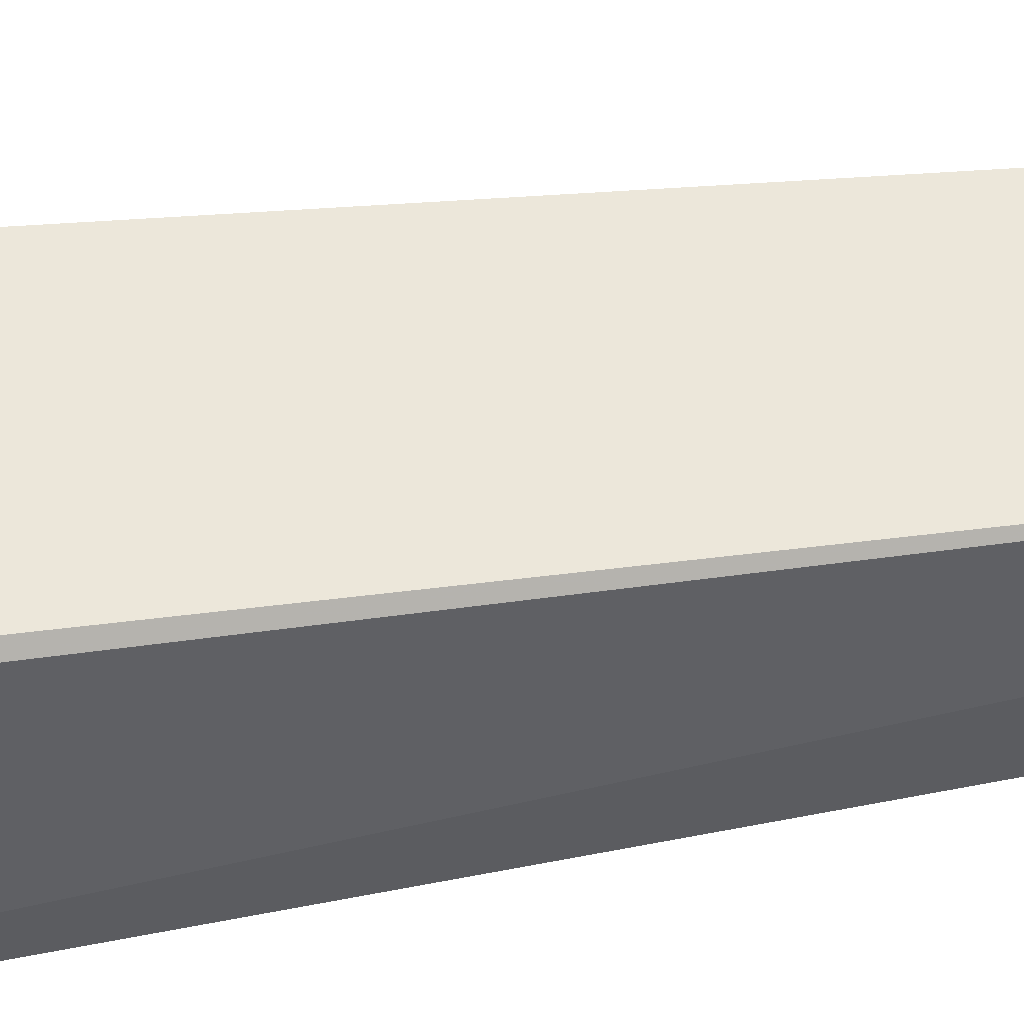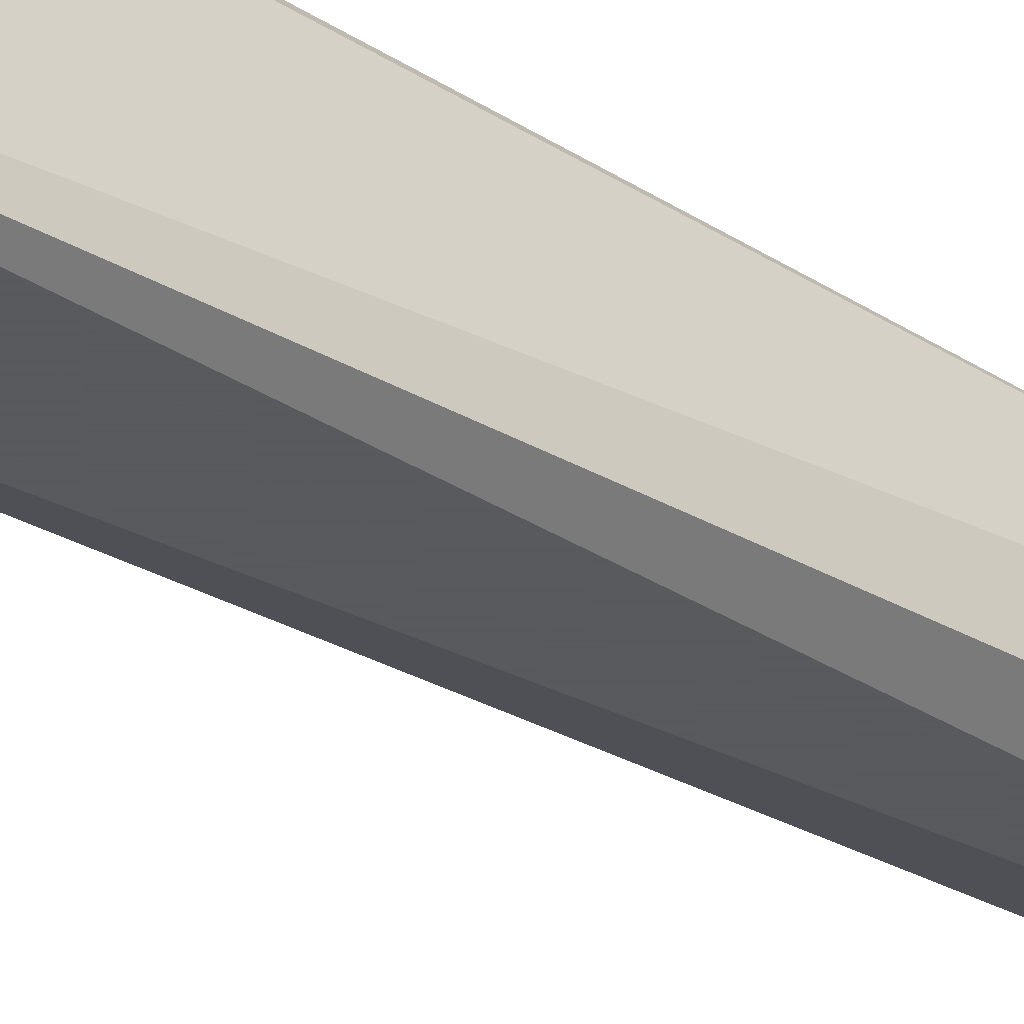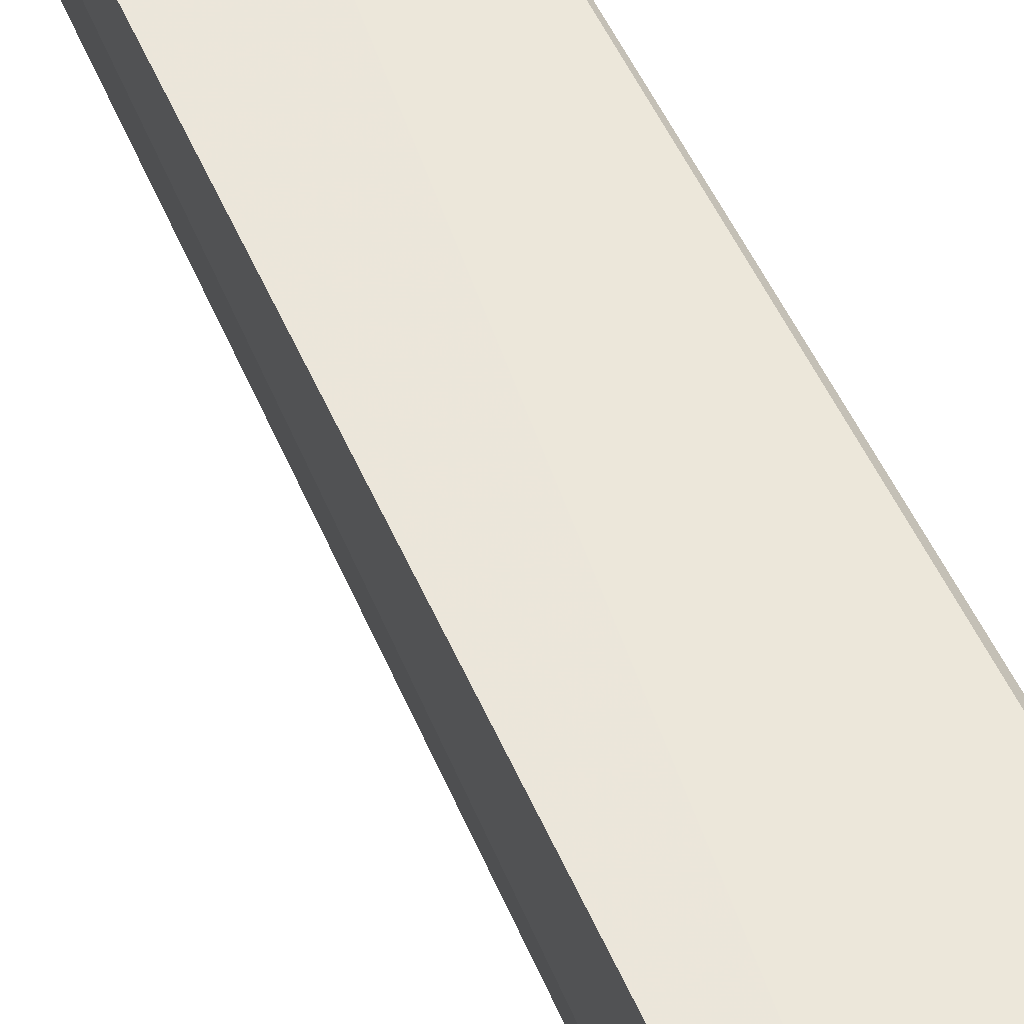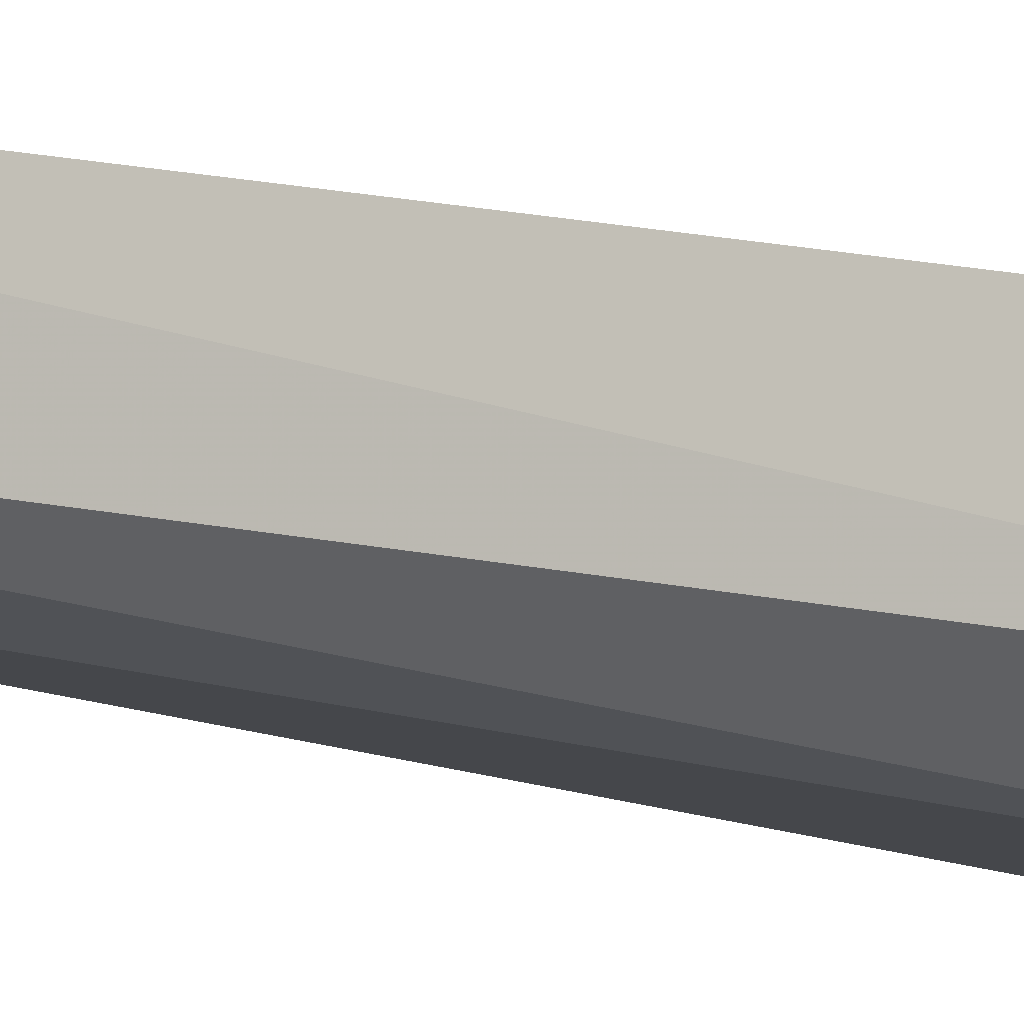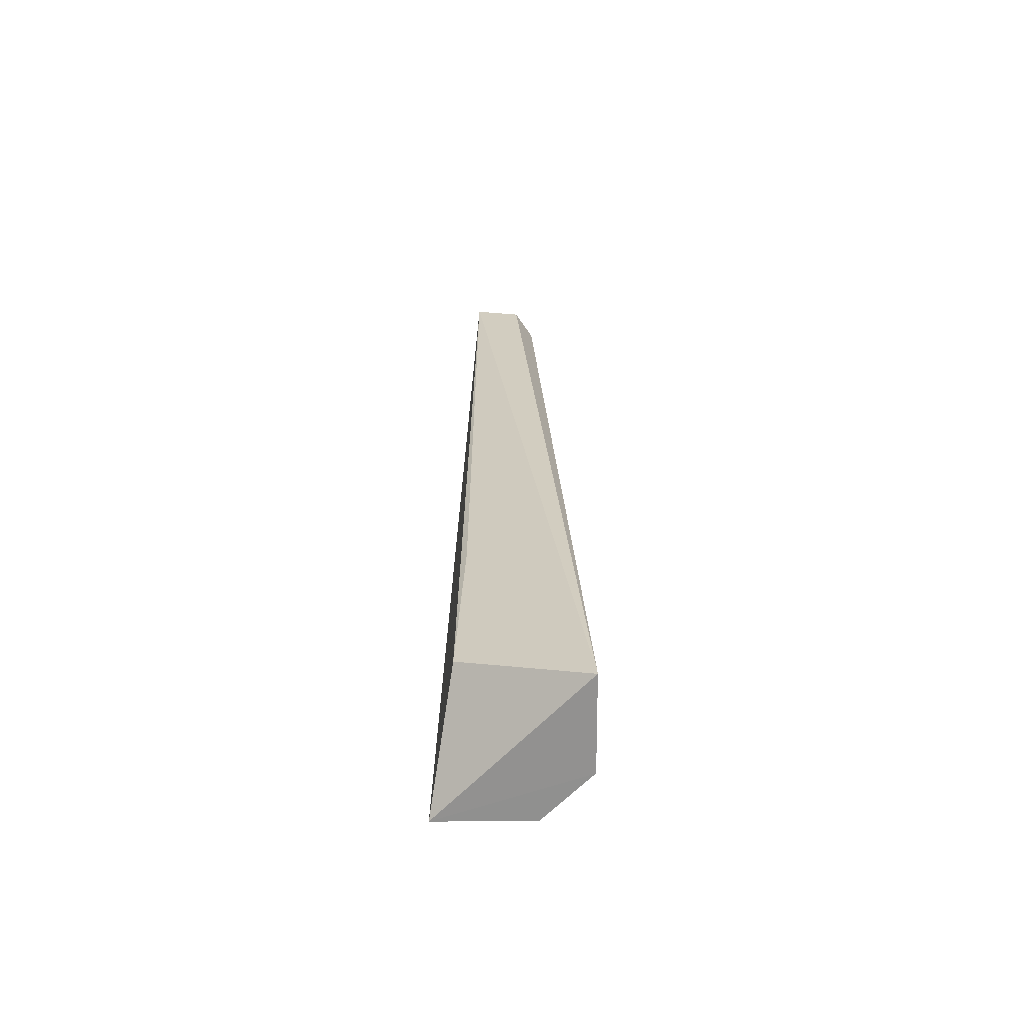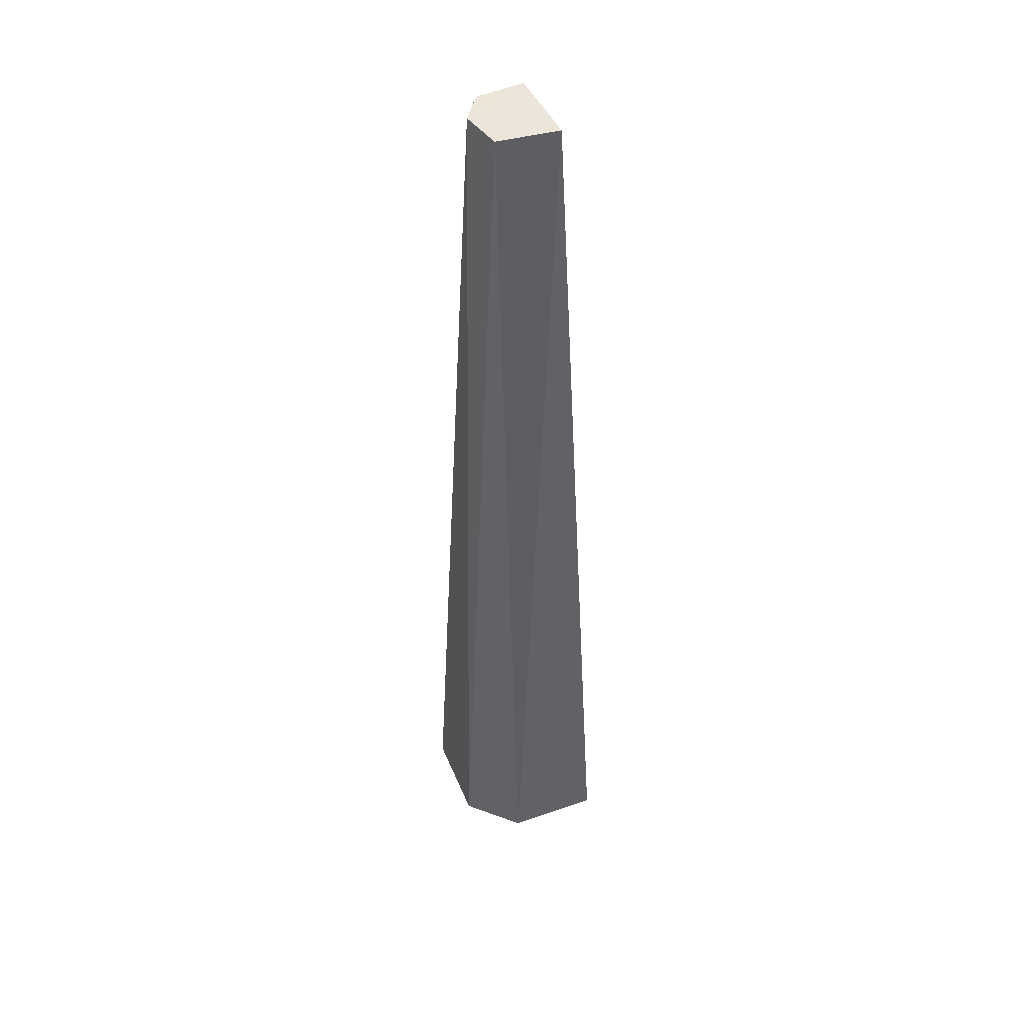
<metadata>
{"format":"obj","ext":"obj","renderer":"f3d","projection":"perspective","resolution":1024,"background":"white","views":[{"elev":47.1,"azim":79.4,"up":"+Z"},{"elev":-32.3,"azim":46.0,"up":"+Z"},{"elev":58.9,"azim":-28.4,"up":"+Z"},{"elev":-9.0,"azim":-133.1,"up":"+Z"},{"elev":-66.3,"azim":89.9,"up":"+Y"},{"elev":46.2,"azim":-112.1,"up":"+Y"}]}
</metadata>
<code>
v 0.05399 -0.03095 0.01182
v 0.05323 -0.09241 0.004553
v 0.05376 -0.03101 0.008702
v 0.05192 -0.03104 0.007432
v 0.04402 -0.09239 0.01359
v 0.05214 -0.08909 0.01226
v 0.04884 -0.0311 0.01206
v 0.0471 -0.09238 0.004519
v 0.0528 -0.07681 0.01181
v 0.04925 -0.03112 0.008093
v 0.04405 -0.09236 0.007567
f 1 2 3
f 1 3 4
f 3 2 4
f 6 5 2
f 6 1 5
f 7 5 1
f 7 1 4
f 8 4 2
f 8 2 5
f 9 6 2
f 9 2 1
f 9 1 6
f 10 7 4
f 10 4 8
f 11 10 8
f 11 8 5
f 11 5 7
f 11 7 10

</code>
